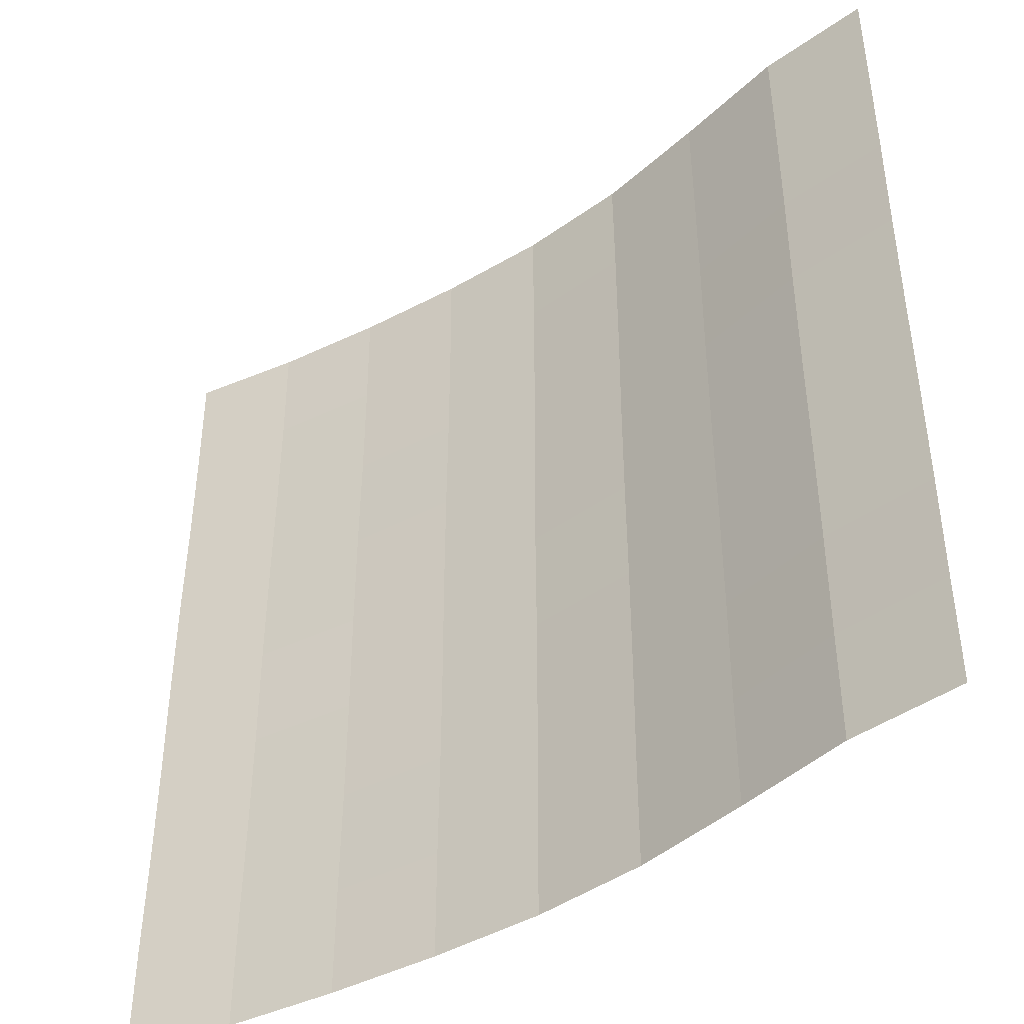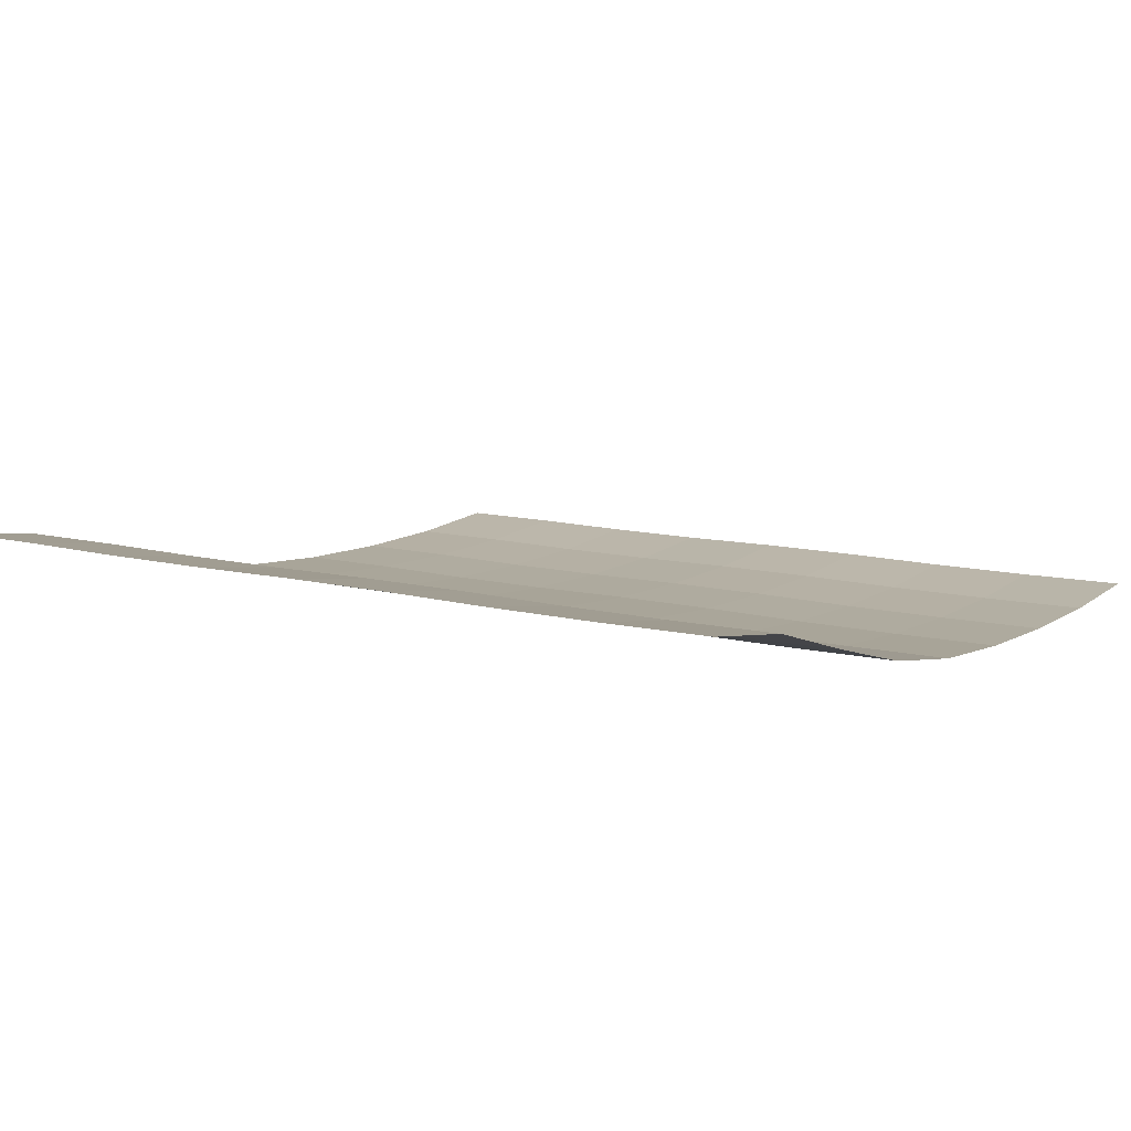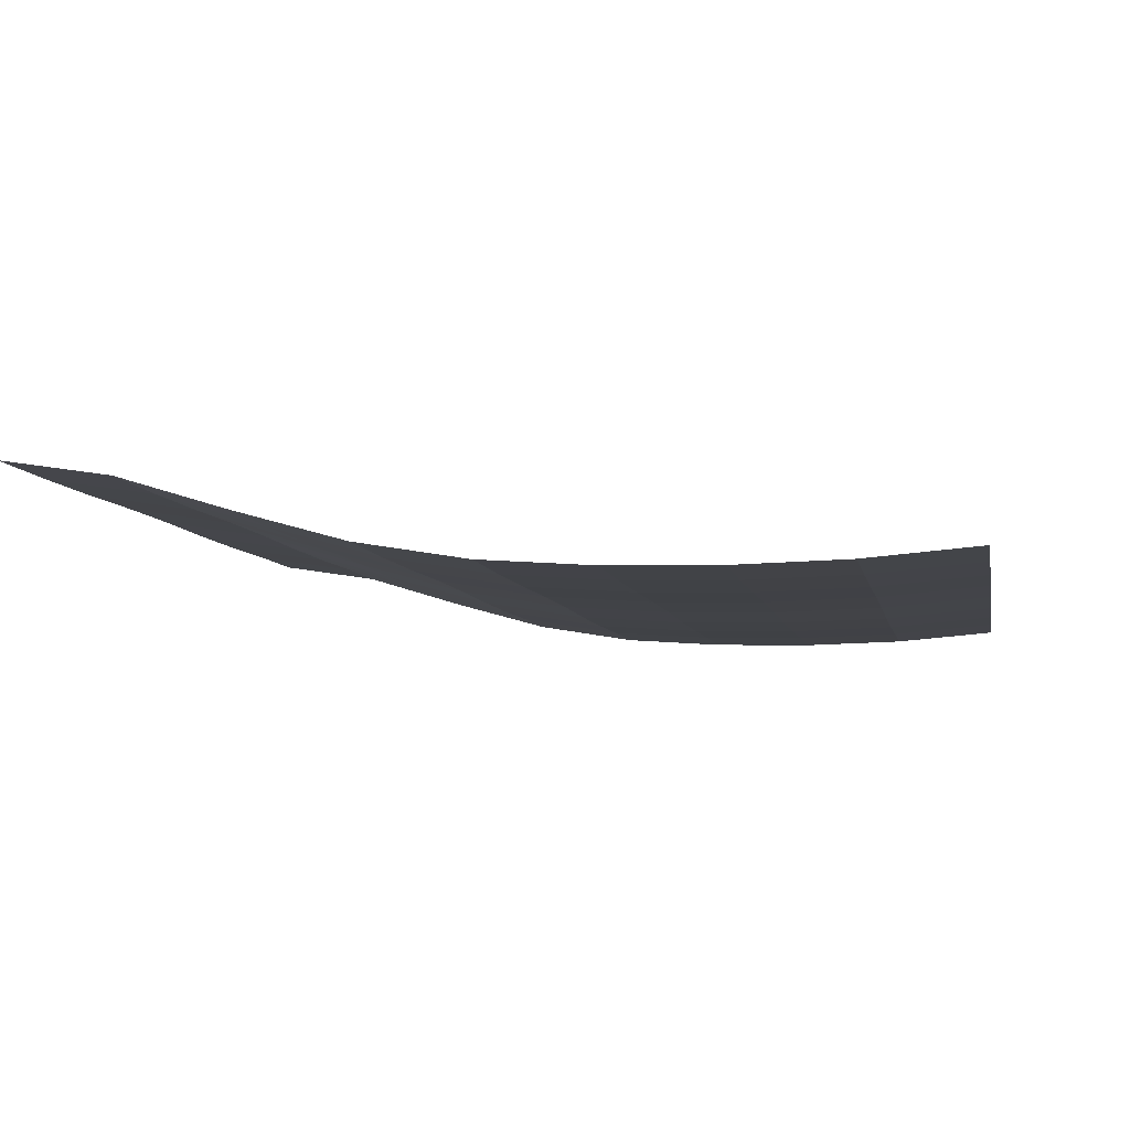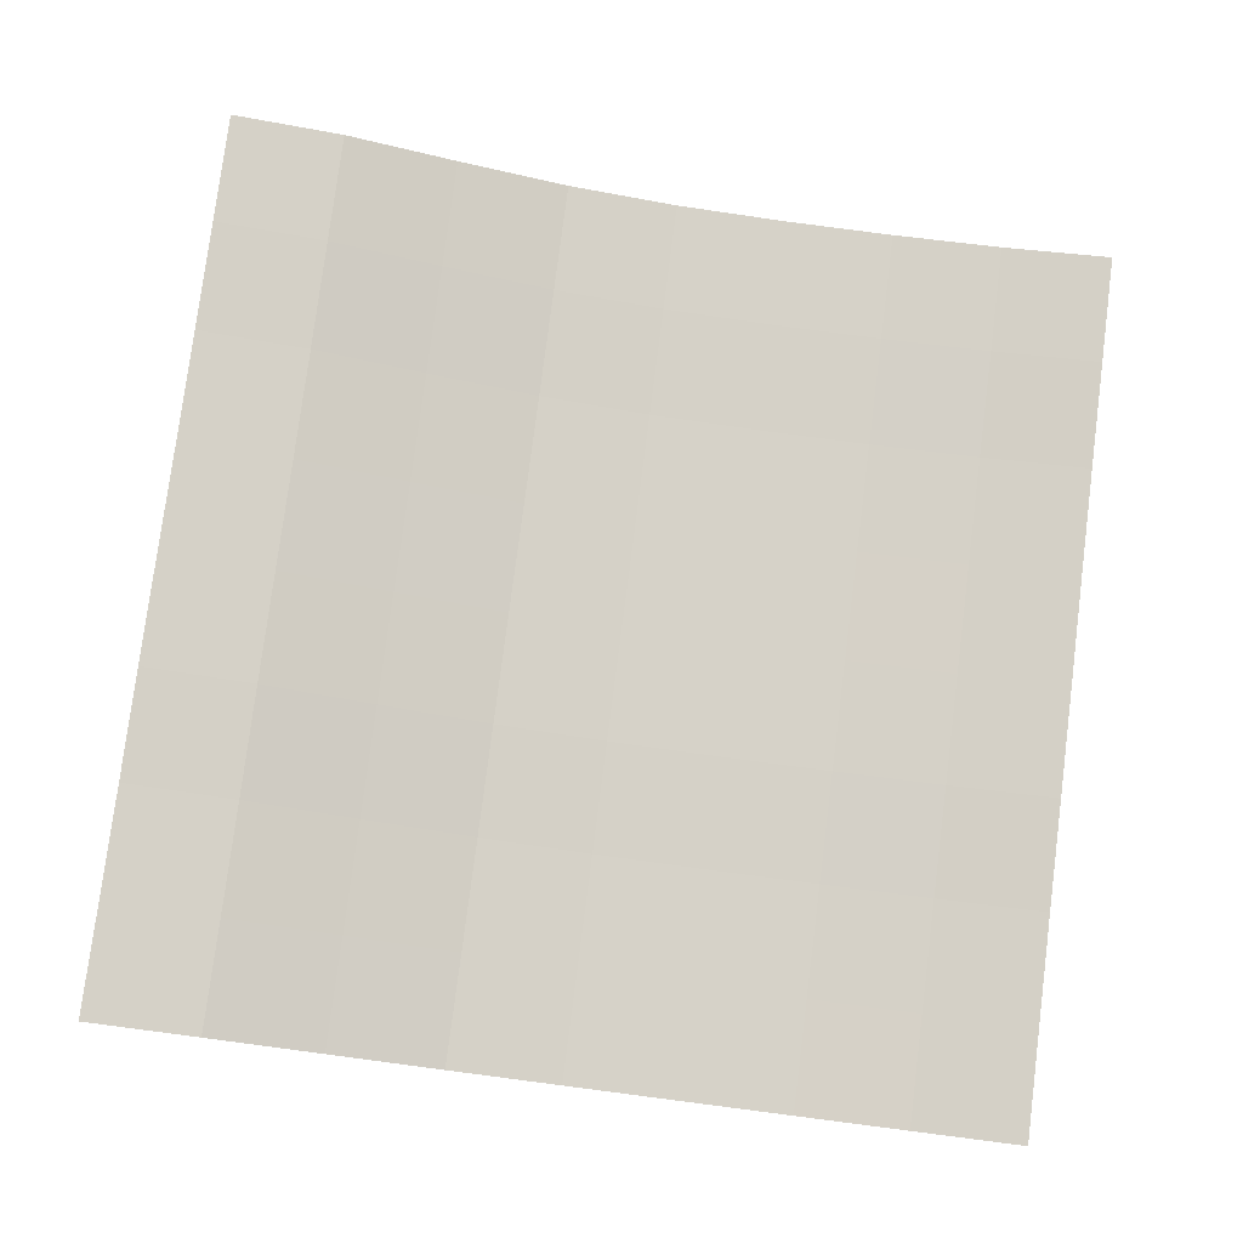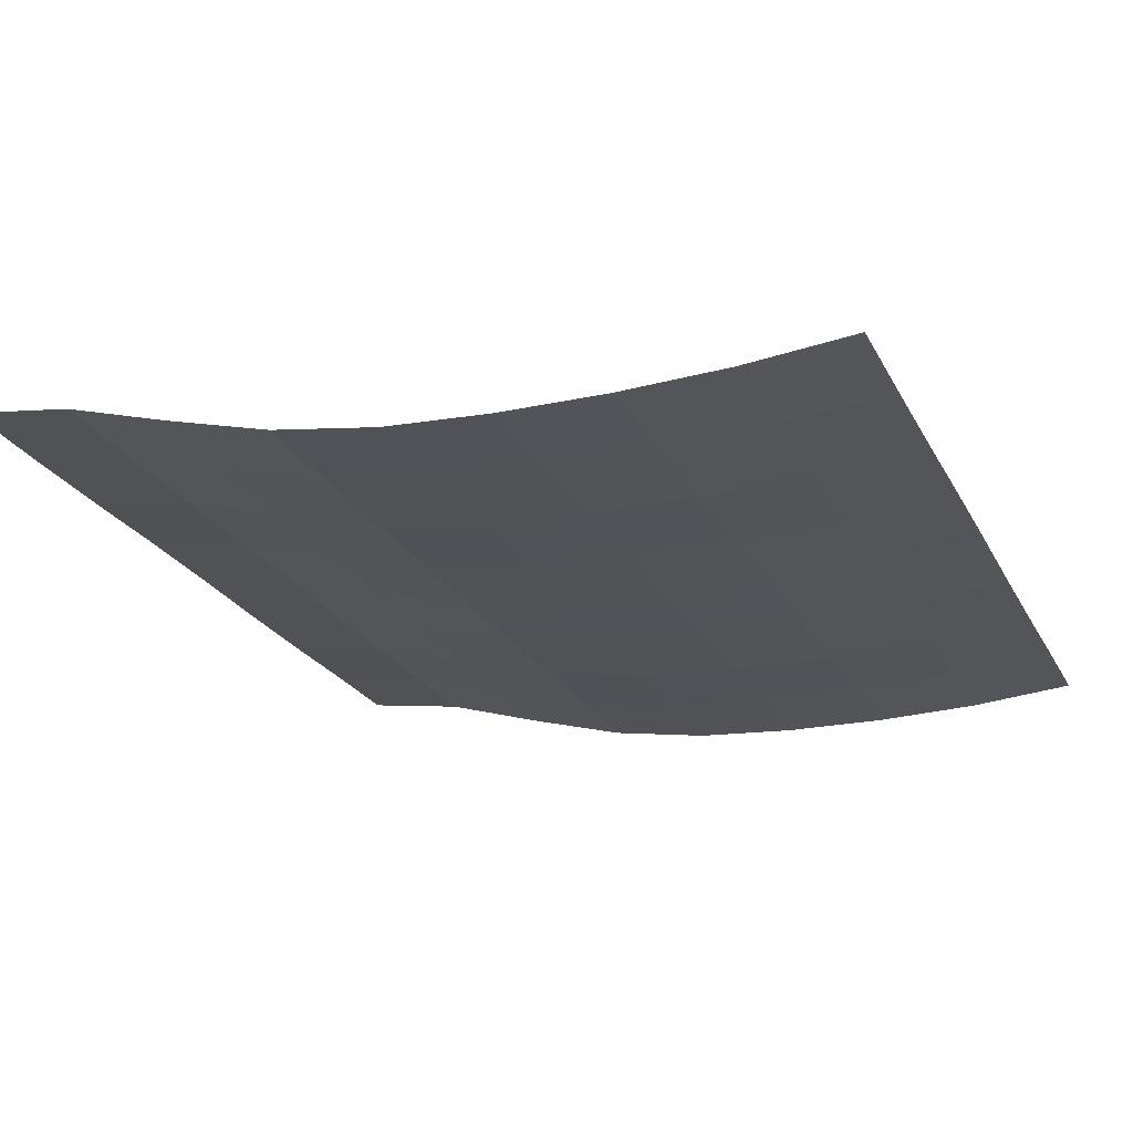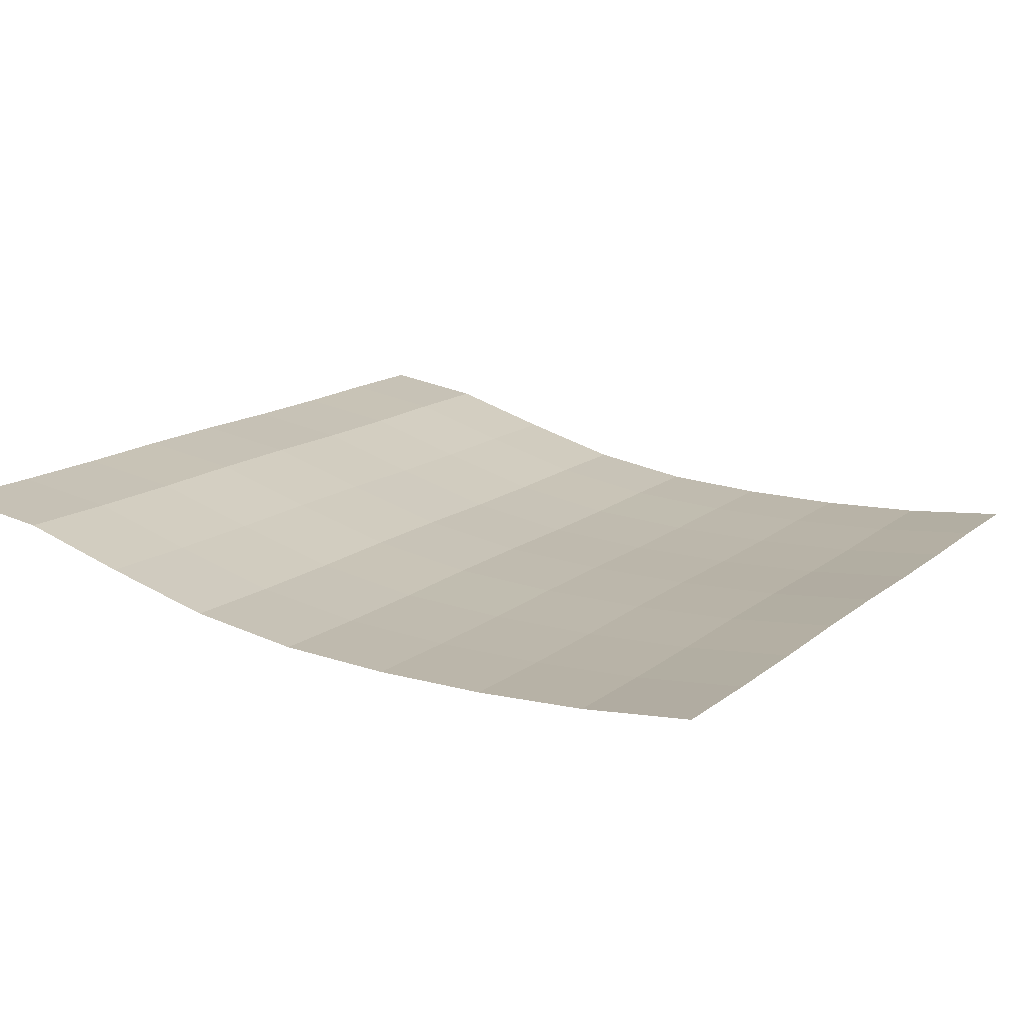
<metadata>
{"format":"obj","ext":"obj","renderer":"f3d","projection":"perspective","resolution":1024,"background":"white","views":[{"elev":-43.5,"azim":31.0,"up":"+Y"},{"elev":10.4,"azim":124.2,"up":"+Z"},{"elev":-6.5,"azim":-169.5,"up":"+Z"},{"elev":78.8,"azim":-172.7,"up":"+Z"},{"elev":-23.6,"azim":-158.0,"up":"+Z"},{"elev":13.8,"azim":-149.8,"up":"+Z"}]}
</metadata>
<code>
o Plane_Plane.001
v -2 -2 0.06615
v 2 -2 0.5066
v -2 2 0.06615
v 2 2 0.5066
v -2 -0 0.06615
v 0 -2 0.05428
v 2 -0 0.5066
v 0 2 0.05428
v 0 -0 0.05428
v -2 -1 0.06056
v 1 -2 0.2762
v 2 1 0.501
v -1 2 0.011
v -2 1 0.06056
v -1 -2 0.011
v 2 -1 0.501
v 1 2 0.2762
v 0 1 0.0487
v 0 -1 0.0487
v -1 -0 0.011
v 1 -0 0.2762
v 1 -1 0.2706
v -1 -1 0.005413
v -1 1 0.005413
v 1 1 0.2706
v -2 -1.5 0.06615
v 1.5 -2 0.429
v 2 1.5 0.501
v -1.5 2 0.02434
v -2 0.5 0.06615
v -0.5 -2 0.02015
v 2 -0.5 0.501
v 0.5 2 0.1367
v 0 1.5 0.0487
v 0 -0.5 0.0487
v -1.5 -0 0.02434
v 0.5 -0 0.1367
v -2 -0.5 0.06056
v 0.5 -2 0.1367
v 2 0.5 0.5066
v -0.5 2 0.02015
v -2 1.5 0.06056
v -1.5 -2 0.02434
v 2 -1.5 0.5066
v 1.5 2 0.429
v 0 0.5 0.05428
v 0 -1.5 0.05428
v -0.5 -0 0.02015
v 1.5 -0 0.429
v 1 -0.5 0.2706
v 1 -1.5 0.2762
v 0.5 -1 0.1311
v 1.5 -1 0.4234
v -1 -0.5 0.005413
v -1 -1.5 0.011
v -1.5 -1 0.01876
v -0.5 -1 0.01457
v -1 1.5 0.005413
v -1 0.5 0.011
v -1.5 1 0.01876
v -0.5 1 0.01457
v 1 1.5 0.2706
v 1 0.5 0.2762
v 0.5 1 0.1311
v 1.5 1 0.4234
v 1.5 0.5 0.429
v 0.5 0.5 0.1367
v 0.5 1.5 0.1311
v -0.5 0.5 0.02015
v -1.5 0.5 0.02434
v -1.5 1.5 0.01876
v -0.5 -1.5 0.02015
v -1.5 -1.5 0.02434
v -1.5 -0.5 0.01876
v 1.5 -1.5 0.429
v 0.5 -1.5 0.1367
v 0.5 -0.5 0.1311
v 1.5 -0.5 0.4234
v -0.5 -0.5 0.01457
v -0.5 1.5 0.01457
v 1.5 1.5 0.4234
f 81 28 4 45
f 80 34 8 41
f 79 35 9 48
f 78 32 7 49
f 77 50 21 37
f 76 51 22 52
f 75 44 16 53
f 74 54 20 36
f 73 55 23 56
f 72 47 19 57
f 71 58 13 29
f 70 59 24 60
f 69 46 18 61
f 68 62 17 33
f 67 63 25 64
f 66 40 12 65
f 63 66 65 25
f 21 49 66 63
f 49 7 40 66
f 46 67 64 18
f 9 37 67 46
f 37 21 63 67
f 34 68 33 8
f 18 64 68 34
f 64 25 62 68
f 59 69 61 24
f 20 48 69 59
f 48 9 46 69
f 30 70 60 14
f 5 36 70 30
f 36 20 59 70
f 42 71 29 3
f 14 60 71 42
f 60 24 58 71
f 55 72 57 23
f 15 31 72 55
f 31 6 47 72
f 26 73 56 10
f 1 43 73 26
f 43 15 55 73
f 38 74 36 5
f 10 56 74 38
f 56 23 54 74
f 51 75 53 22
f 11 27 75 51
f 27 2 44 75
f 47 76 52 19
f 6 39 76 47
f 39 11 51 76
f 35 77 37 9
f 19 52 77 35
f 52 22 50 77
f 50 78 49 21
f 22 53 78 50
f 53 16 32 78
f 54 79 48 20
f 23 57 79 54
f 57 19 35 79
f 58 80 41 13
f 24 61 80 58
f 61 18 34 80
f 62 81 45 17
f 25 65 81 62
f 65 12 28 81

</code>
